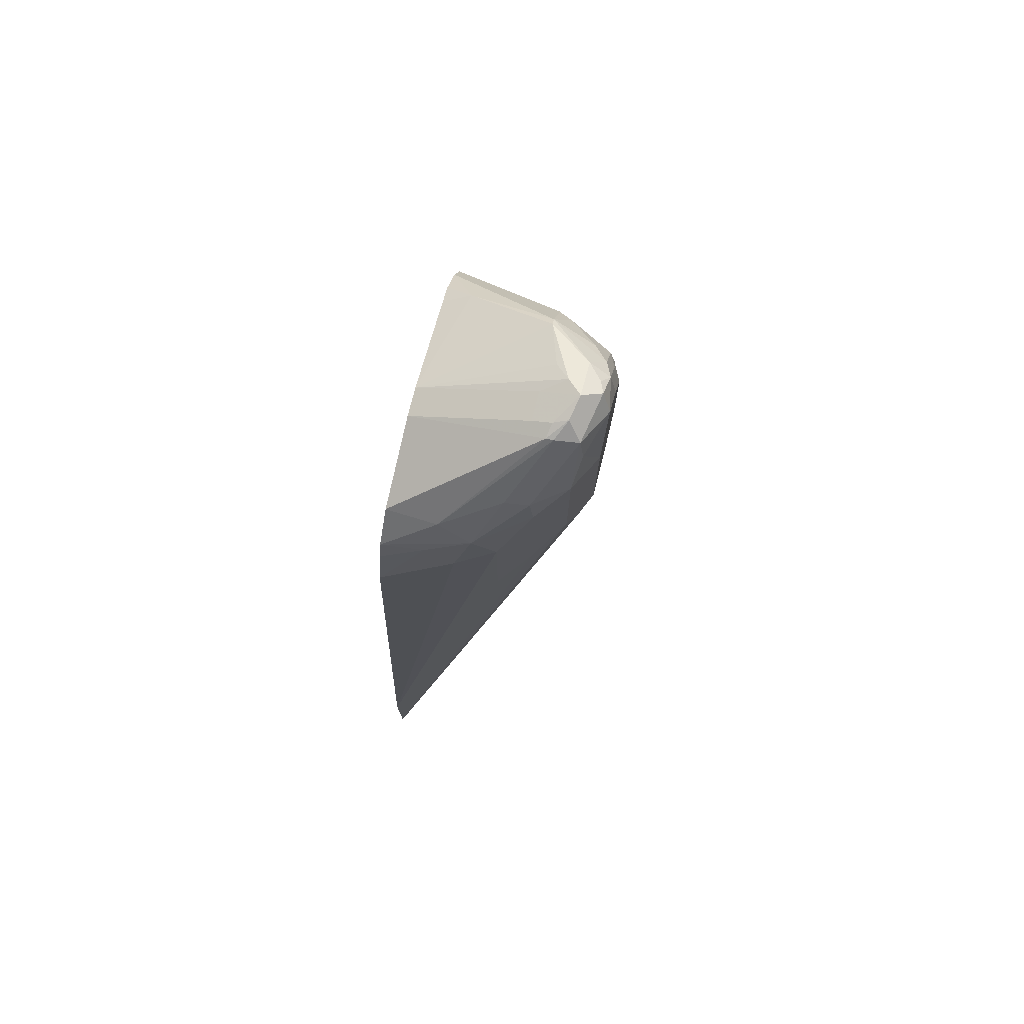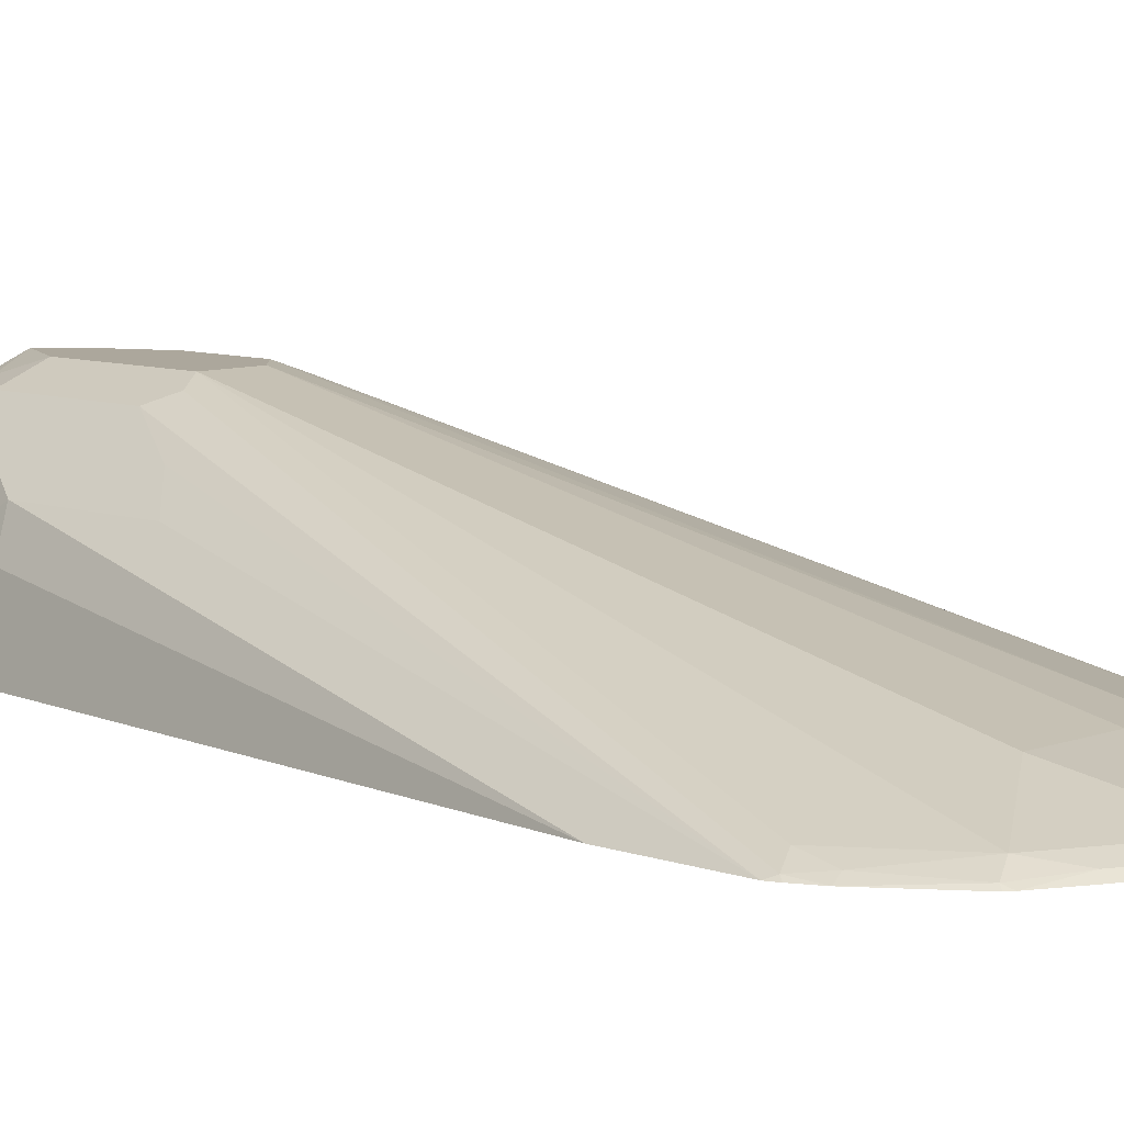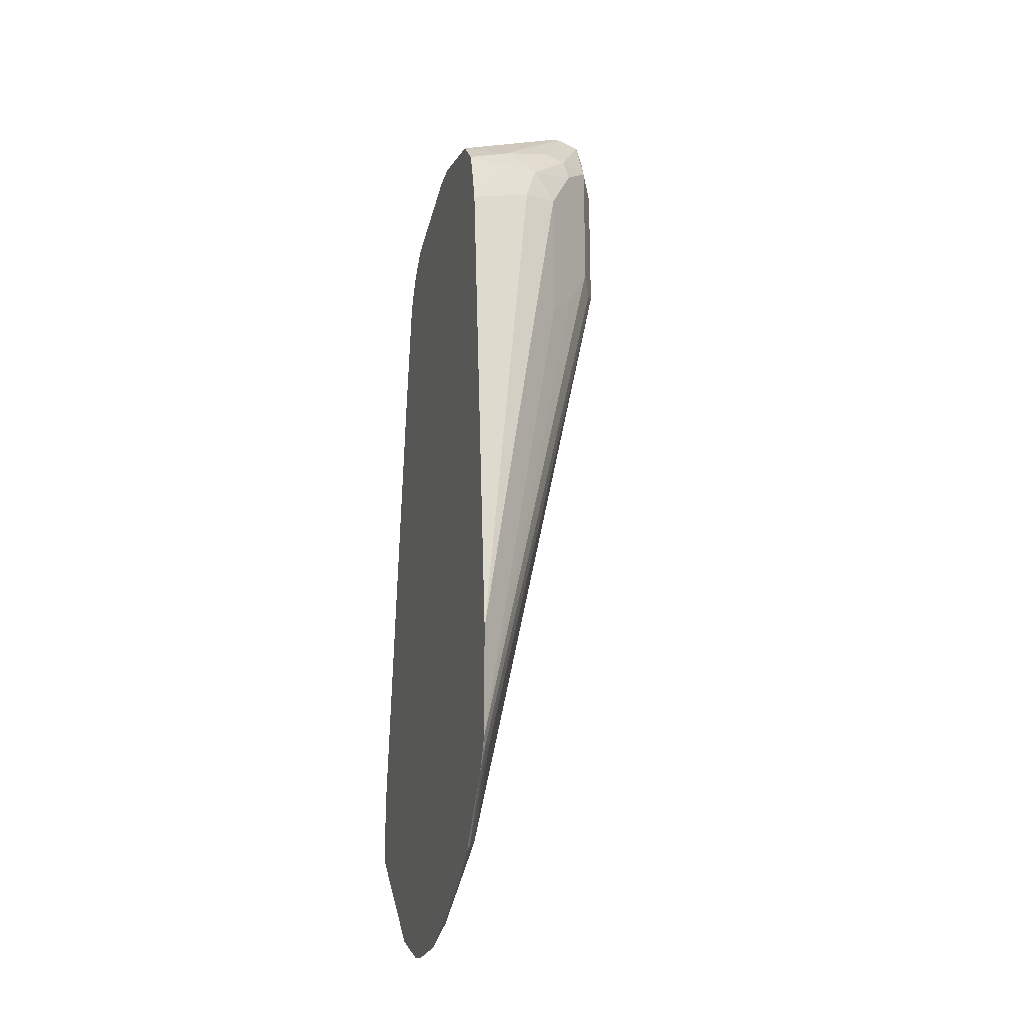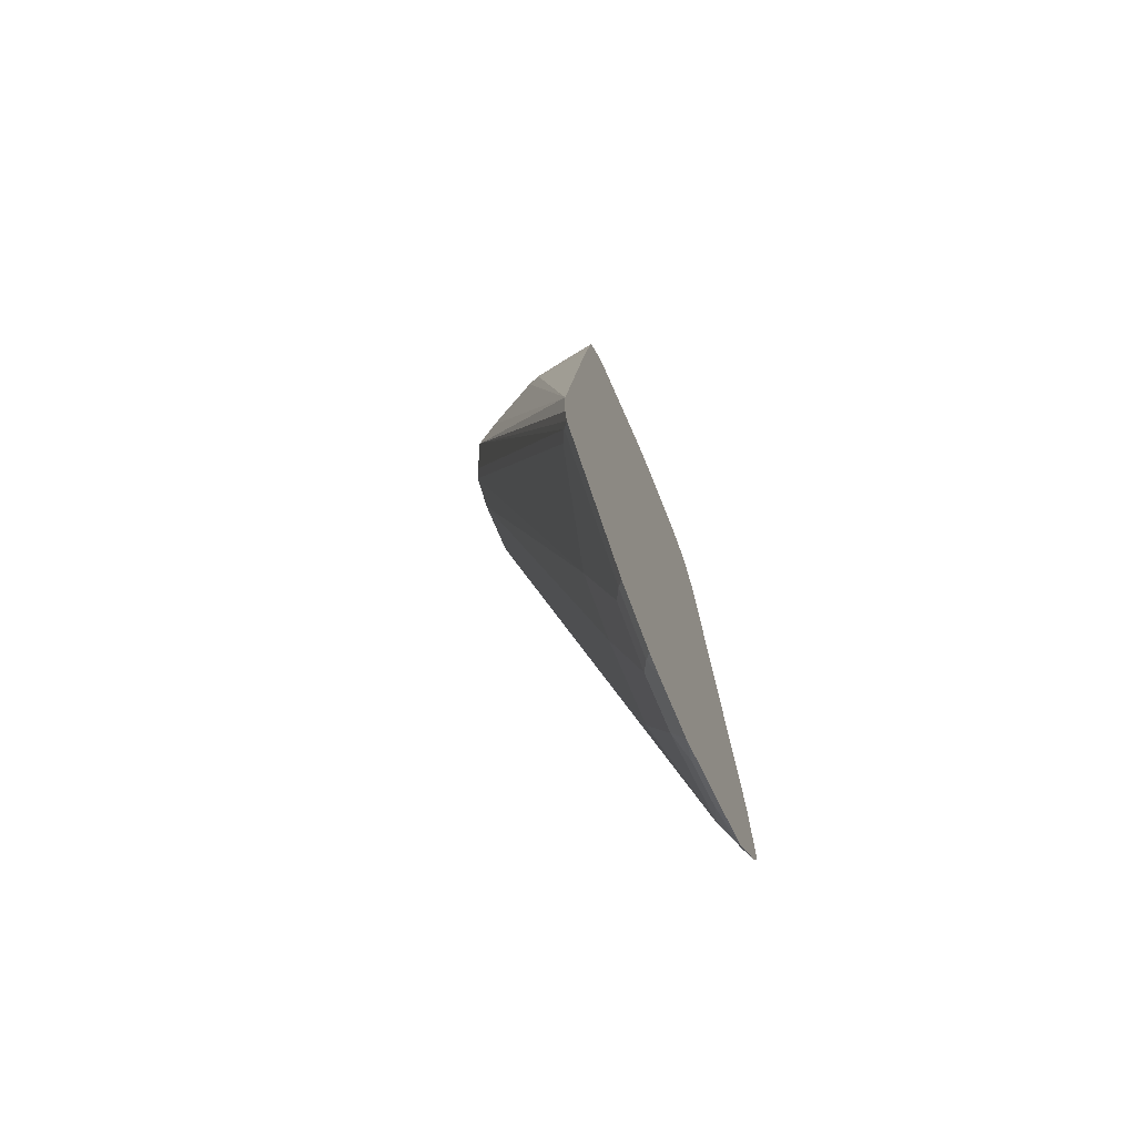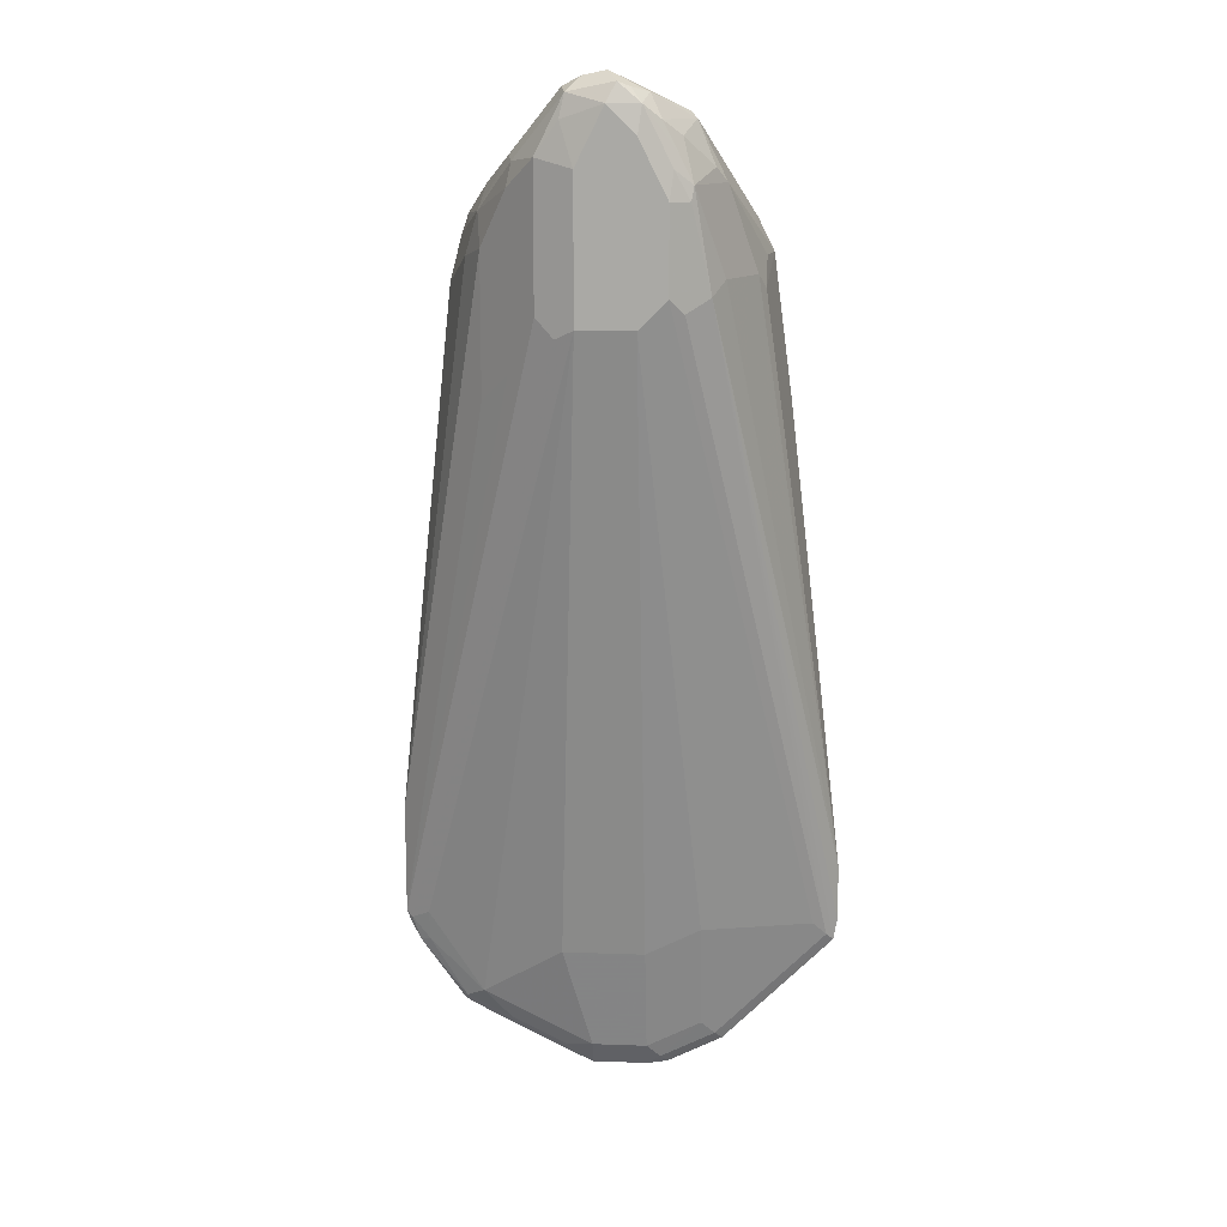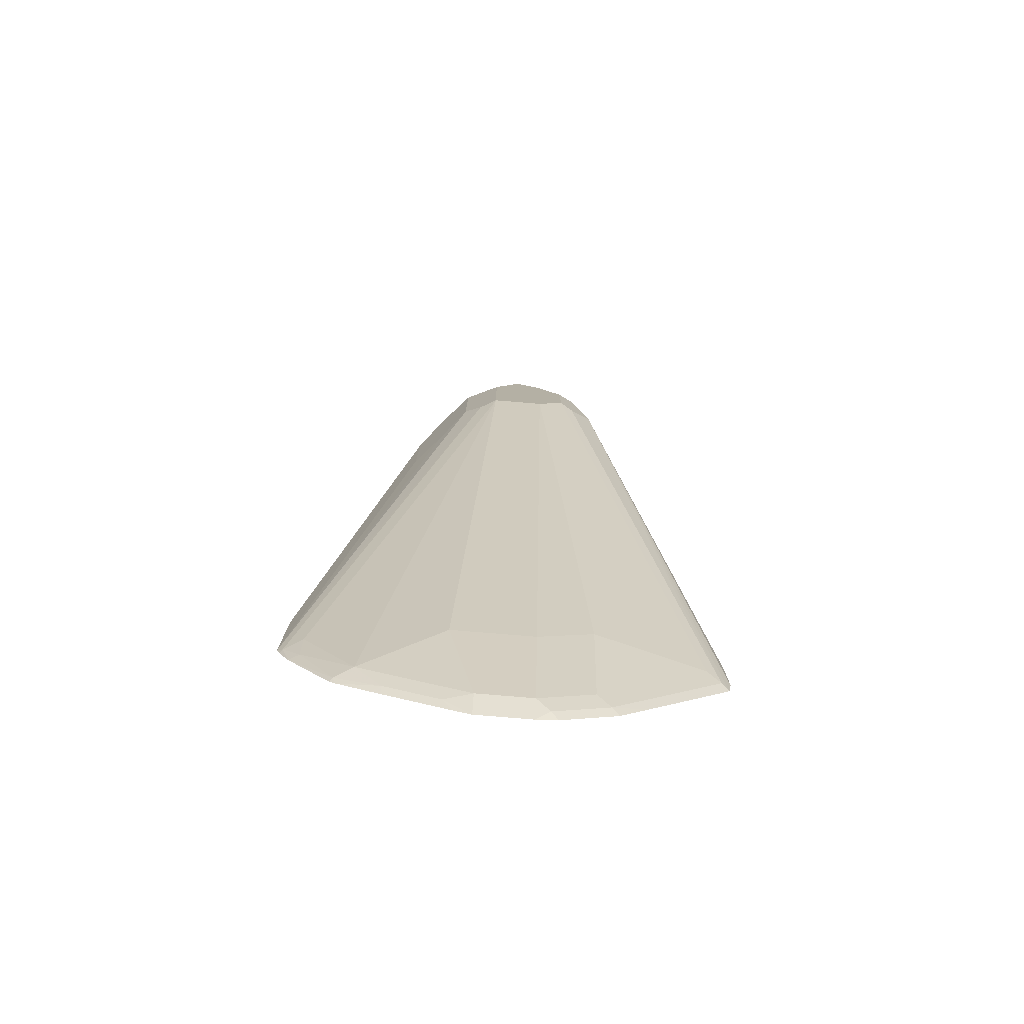
<metadata>
{"format":"obj","ext":"obj","renderer":"f3d","projection":"perspective","resolution":1024,"background":"white","views":[{"elev":76.5,"azim":104.1,"up":"+Z"},{"elev":8.4,"azim":134.0,"up":"+Y"},{"elev":-24.1,"azim":74.2,"up":"+Z"},{"elev":-73.3,"azim":-67.2,"up":"+Z"},{"elev":13.7,"azim":-175.4,"up":"+Z"},{"elev":-79.3,"azim":175.3,"up":"+Z"}]}
</metadata>
<code>
v 0.1653 0.2842 -0.233
v 0.1653 0.2842 -0.3169
v 0.09085 0.3634 0.1956
v 0.1048 0.3354 0.1886
v 0.1234 0.2842 0.1653
v 0.1625 0.2842 -0.3244
v 0.1607 0.2865 -0.3214
v 0.03492 0.4123 0.1397
v 0.0489 0.4053 0.1537
v 0.06987 0.3844 0.1118
v 0.09085 0.3634 0.09082
v 0.06987 0.3844 0.2376
v 0.09434 0.3459 0.2201
v 0.1013 0.332 0.2061
v 0.1048 0.3145 0.2096
v 0.1147 0.2842 0.1986
v 0.1548 0.2842 -0.3401
v 0.1467 0.2935 -0.3144
v 0.02094 0.4193 0.1467
v 0.1467 0.2883 -0.338
v 0.0489 0.4053 0.2585
v 0.06638 0.3809 0.255
v 0.1095 0.2842 0.2142
v 0.06987 0.3634 0.2585
v 0.09085 0.3215 0.2376
v 0.1206 0.2842 -0.3873
v 0.1188 0.2865 -0.3843
v 0.1048 0.2935 -0.3773
v -0.02094 0.4193 0.1467
v 0.02094 0.4193 0.2515
v 0.04191 0.3145 -0.3354
v 0.03143 0.4088 0.283
v 0.02793 0.4053 0.3005
v 0.0489 0.3844 0.2795
v 0.08884 0.2842 0.2371
v 0.03143 0.3878 0.3039
v 0.03143 0.3826 0.3039
v 0.1165 0.2842 -0.3901
v 0.08386 0.2883 -0.4009
v 0.06288 0.2935 -0.3983
v -0.04191 0.4193 0.1677
v -0.02094 0.3145 -0.3354
v -0.06288 0.3145 -0.3144
v 0 0.4193 0.2935
v 0.02094 0.2935 -0.4192
v -0.006958 0.4123 0.3075
v 0 0.3983 0.3145
v 0.01744 0.3948 0.3109
v 0.0256 0.2842 0.2561
v 0.02094 0.3844 0.3075
v 0.02094 0.3704 0.3005
v 0.09191 0.2842 -0.403
v 0.08386 0.2842 -0.407
v 0.04191 0.2883 -0.4219
v -0.06987 0.4053 0.1677
v -0.04191 0.4193 0.2306
v -0.1467 0.2935 -0.3144
v -0.0524 0.414 0.1572
v -0.02094 0.2935 -0.4192
v -0.06288 0.2935 -0.3983
v -0.1153 0.2883 -0.3669
v -0.1258 0.2935 -0.3354
v -0.02094 0.4193 0.2725
v -0.02356 0.414 0.2935
v 0.02094 0.2842 -0.4379
v -0.03143 0.2883 -0.4298
v -0.0157 0.4088 0.3039
v -0.02793 0.3983 0.3005
v -0.01045 0.3878 0.3092
v 0 0.3704 0.3005
v -0.0524 0.3669 0.2883
v 0.004628 0.2842 0.2561
v 0.03382 0.2842 -0.432
v -0.07861 0.3878 0.1782
v -0.05764 0.4088 0.2411
v -0.05589 0.4123 0.2306
v -0.1572 0.2883 -0.3249
v -0.1626 0.2842 -0.3303
v -0.1653 0.2842 -0.3144
v -0.1653 0.2842 -0.2725
v -0.04453 0.414 0.2515
v -0.07337 0.2883 -0.4088
v -0.09971 0.2842 -0.3932
v -0.04715 0.4088 0.262
v -0.03667 0.4088 0.283
v -0.02094 0.2842 -0.4379
v -0.03683 0.2842 -0.4351
v -0.05764 0.3669 0.283
v -0.02094 0.3774 0.3014
v -0.07337 0.304 0.2463
v -0.06771 0.2842 0.2357
v -0.09955 0.3459 0.1782
v -0.07861 0.3669 0.2411
v -0.07075 0.3774 0.2515
v -0.04978 0.3983 0.2725
v -0.1234 0.2842 0.08382
v -0.1048 0.3354 0.1677
v -0.07874 0.2842 -0.4141
v -0.09755 0.2842 0.2125
v -0.08013 0.2842 0.2316
v -0.08386 0.3564 0.2306
v -0.1095 0.2842 0.1886
v -0.1048 0.3145 0.1886
v -0.09955 0.325 0.1991
f 47 50 48
f 47 51 50
f 47 68 71
f 47 71 69
f 49 51 70
f 49 70 72
f 53 73 54
f 54 73 65
f 55 74 75
f 55 75 76
f 55 80 74
f 55 77 78
f 55 78 79
f 55 79 80
f 57 77 58
f 56 76 81
f 56 81 64
f 56 64 63
f 57 62 61
f 47 70 51
f 57 61 77
f 55 58 77
f 47 69 70
f 41 43 57
f 46 68 47
f 37 50 51
f 59 66 60
f 37 51 49
f 38 52 39
f 39 52 53
f 39 53 54
f 39 54 40
f 40 54 45
f 41 55 76
f 41 76 56
f 46 64 67
f 41 58 55
f 42 60 43
f 43 60 61
f 43 61 62
f 43 62 57
f 44 63 64
f 44 64 46
f 45 54 65
f 45 65 66
f 45 66 59
f 46 67 68
f 42 59 60
f 60 66 82
f 84 95 85
f 61 82 83
f 80 96 97
f 80 97 92
f 82 87 98
f 82 98 83
f 85 95 88
f 88 95 94
f 88 94 93
f 88 93 99
f 88 99 90
f 90 99 100
f 75 81 76
f 90 100 91
f 92 101 93
f 93 101 102
f 93 102 99
f 96 102 97
f 97 102 103
f 97 103 104
f 97 104 101
f 101 104 102
f 102 104 103
f 37 48 50
f 92 97 101
f 60 82 61
f 75 95 84
f 75 93 94
f 61 83 78
f 61 78 77
f 64 68 67
f 64 81 75
f 64 75 84
f 64 84 85
f 64 85 68
f 65 86 66
f 66 86 87
f 66 87 82
f 75 94 95
f 68 85 88
f 69 89 72
f 69 72 70
f 69 71 89
f 71 88 90
f 71 90 72
f 71 72 89
f 72 90 91
f 74 92 93
f 74 93 75
f 74 80 92
f 68 88 71
f 36 48 37
f 41 57 58
f 33 36 34
f 1 38 26
f 1 26 17
f 1 17 6
f 1 6 2
f 2 6 7
f 2 7 8
f 2 8 9
f 2 9 10
f 2 10 11
f 3 12 13
f 1 52 38
f 3 13 4
f 3 10 12
f 4 13 14
f 4 14 15
f 4 15 5
f 5 15 16
f 6 17 7
f 7 18 19
f 7 19 8
f 7 17 20
f 7 20 18
f 3 11 10
f 8 19 30
f 1 53 52
f 1 65 73
f 35 37 49
f 1 2 11
f 1 11 3
f 1 3 4
f 1 4 5
f 1 5 16
f 1 16 23
f 1 23 35
f 1 35 49
f 1 49 72
f 1 73 53
f 1 72 91
f 1 100 99
f 1 99 102
f 1 102 96
f 1 96 80
f 1 79 78
f 1 78 83
f 1 83 98
f 1 98 87
f 1 87 86
f 1 86 65
f 1 91 100
f 8 30 21
f 1 80 79
f 9 21 12
f 22 34 24
f 23 25 35
f 24 34 36
f 24 36 25
f 25 36 37
f 25 37 35
f 26 38 27
f 27 38 39
f 27 39 28
f 28 39 40
f 22 33 34
f 28 40 31
f 30 44 32
f 31 40 45
f 31 45 59
f 31 59 42
f 32 44 33
f 33 44 46
f 33 46 47
f 33 47 48
f 8 21 9
f 33 48 36
f 29 42 43
f 21 33 22
f 29 43 41
f 21 30 32
f 12 21 22
f 9 12 10
f 21 32 33
f 12 22 13
f 13 23 15
f 13 15 14
f 13 22 24
f 13 25 23
f 15 23 16
f 17 26 27
f 17 27 20
f 13 24 25
f 19 63 44
f 18 28 19
f 19 29 41
f 19 41 56
f 20 27 28
f 19 56 63
f 19 31 42
f 19 44 30
f 19 28 31
f 19 42 29
f 18 20 28

</code>
